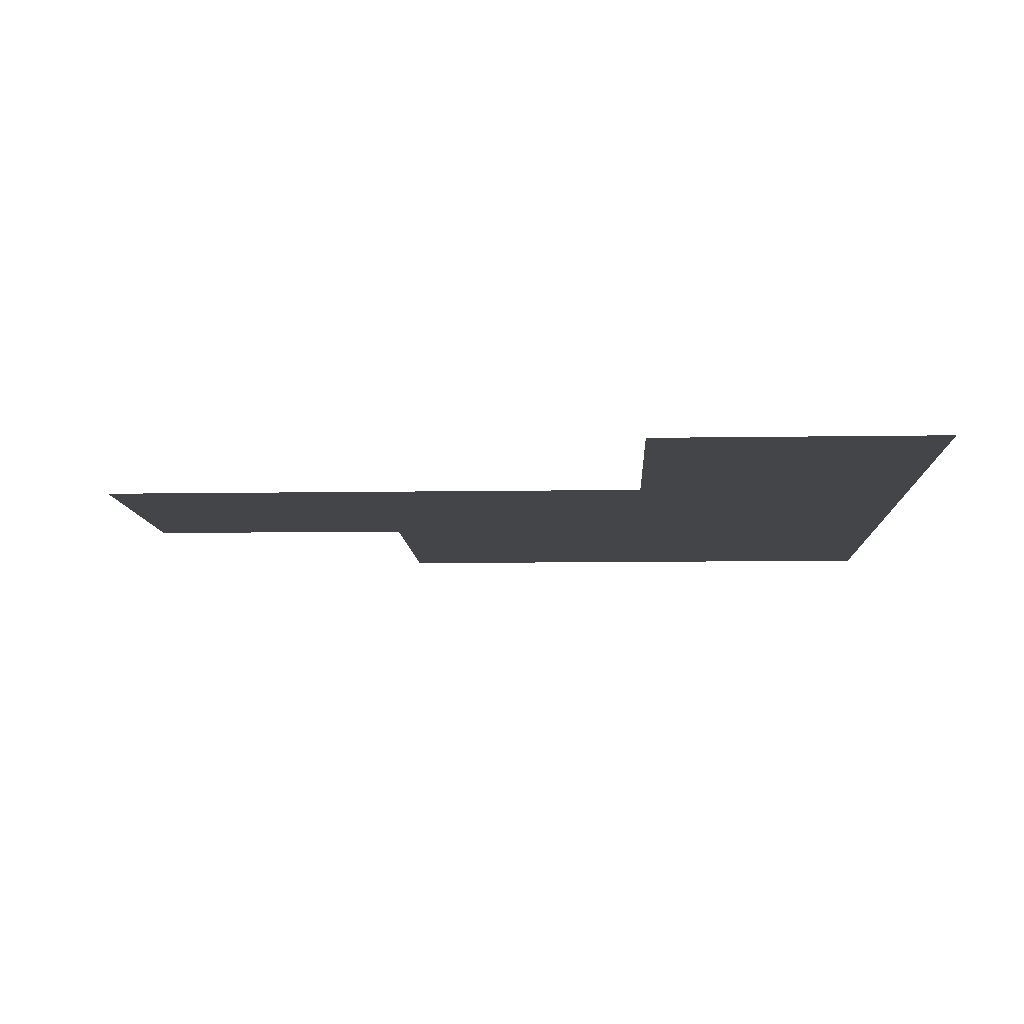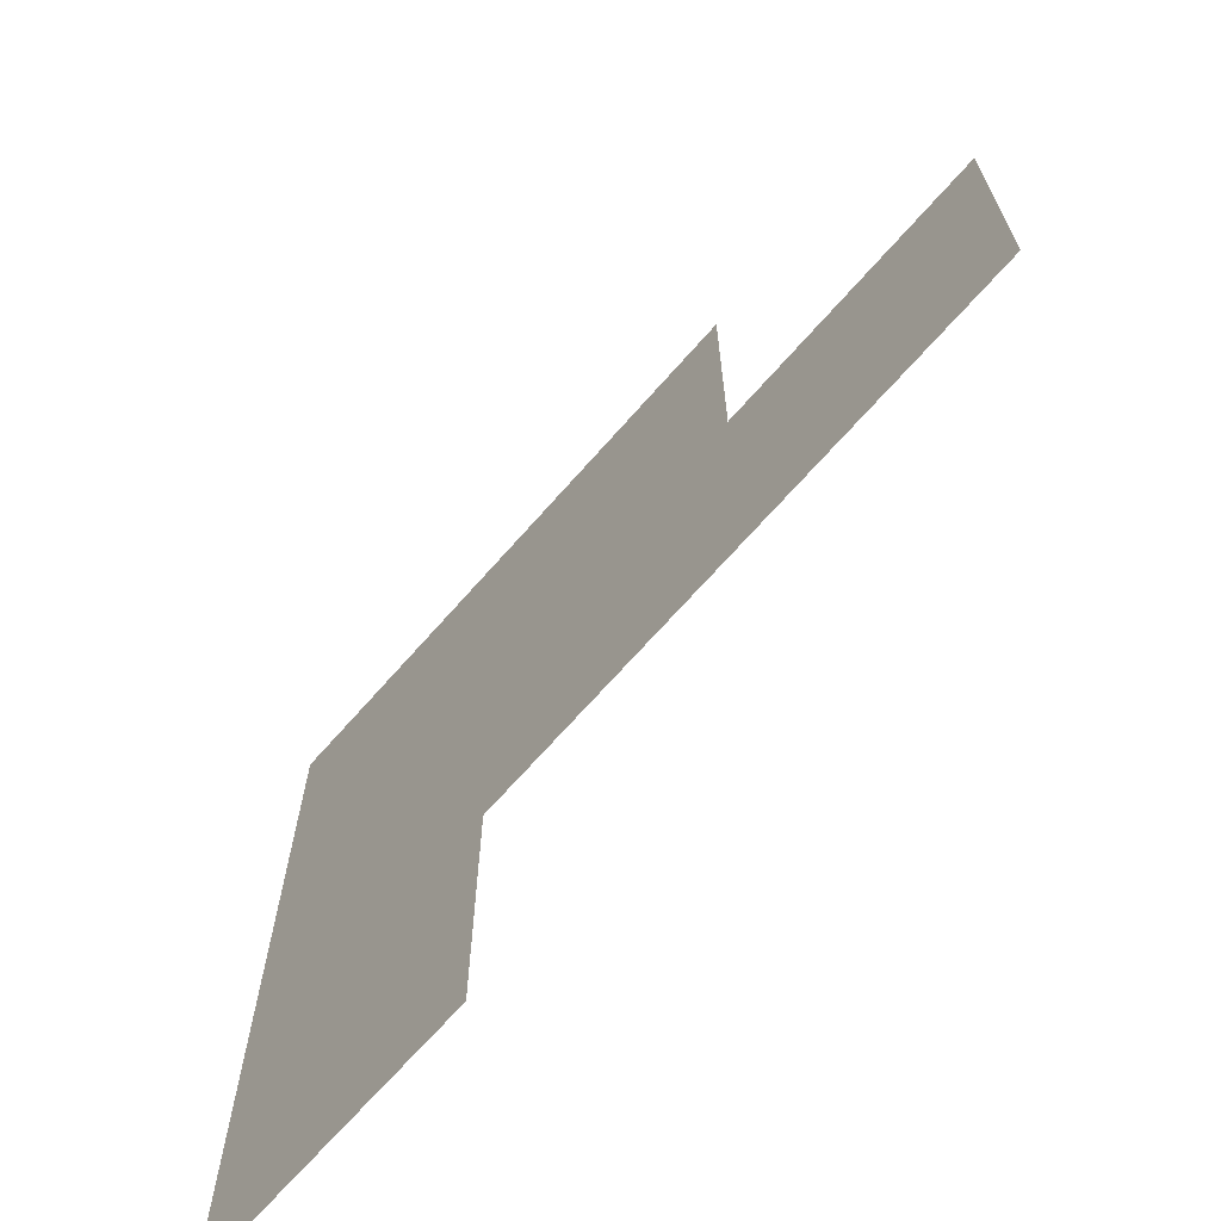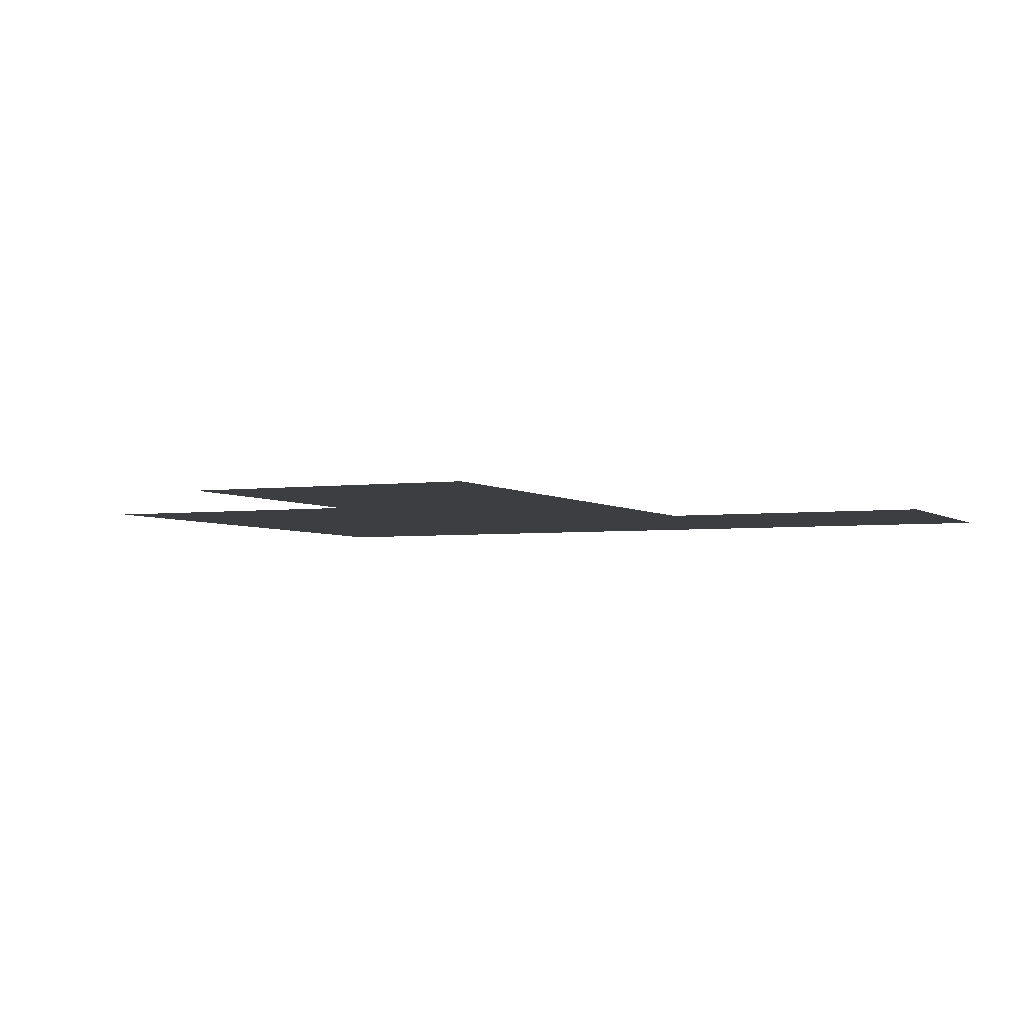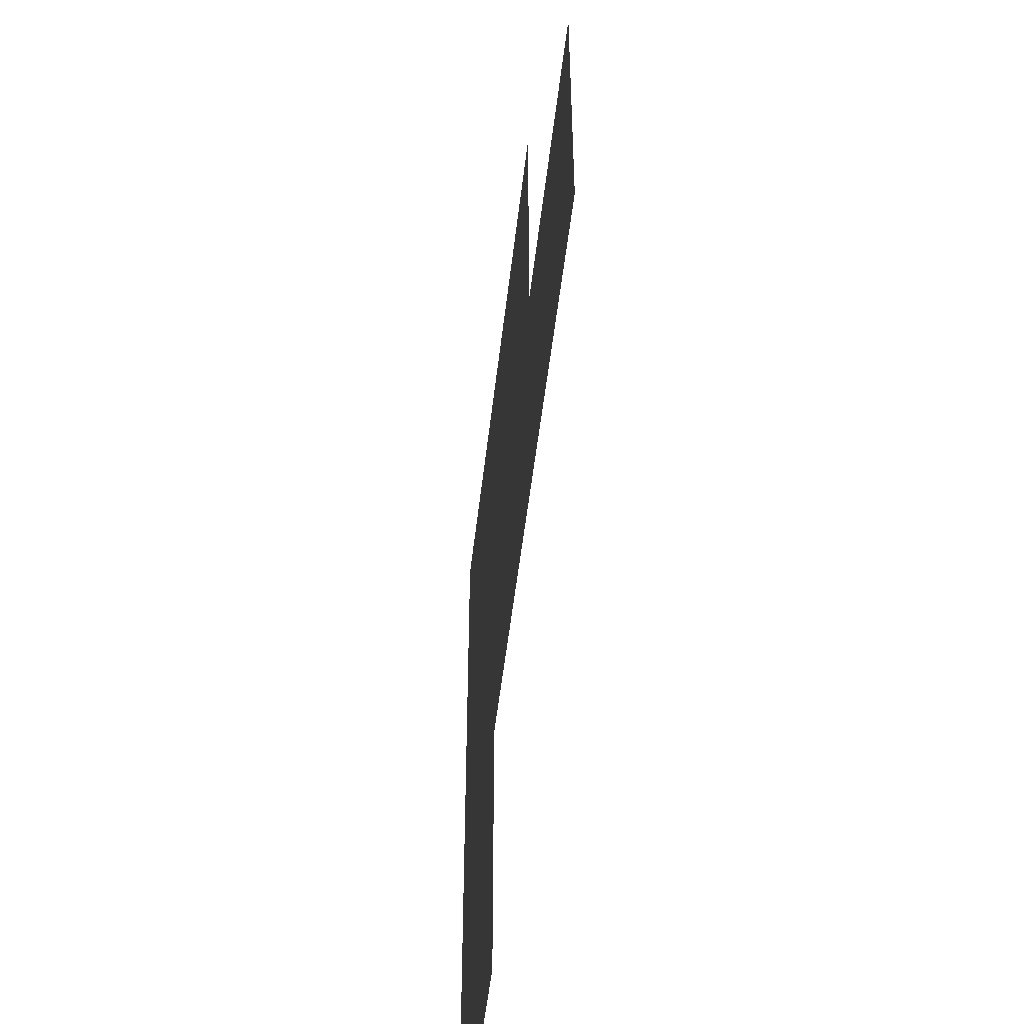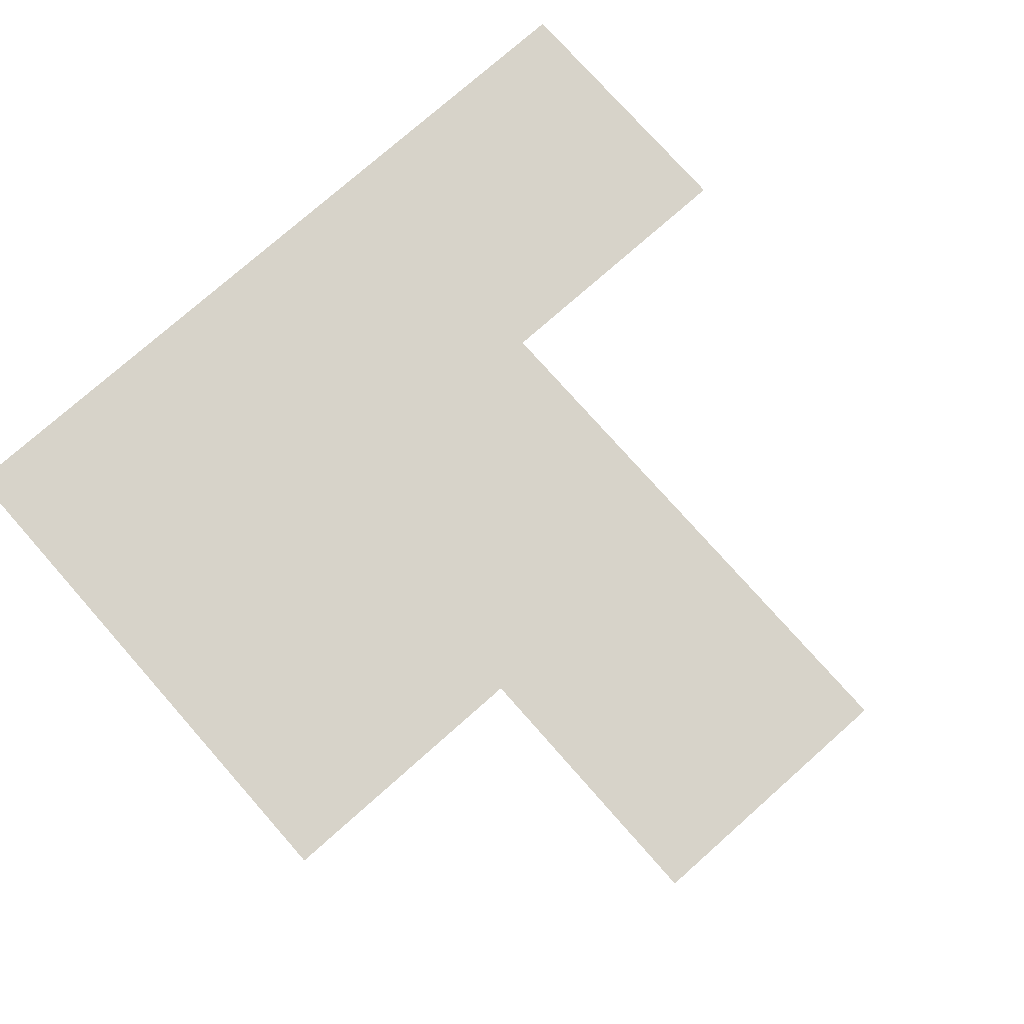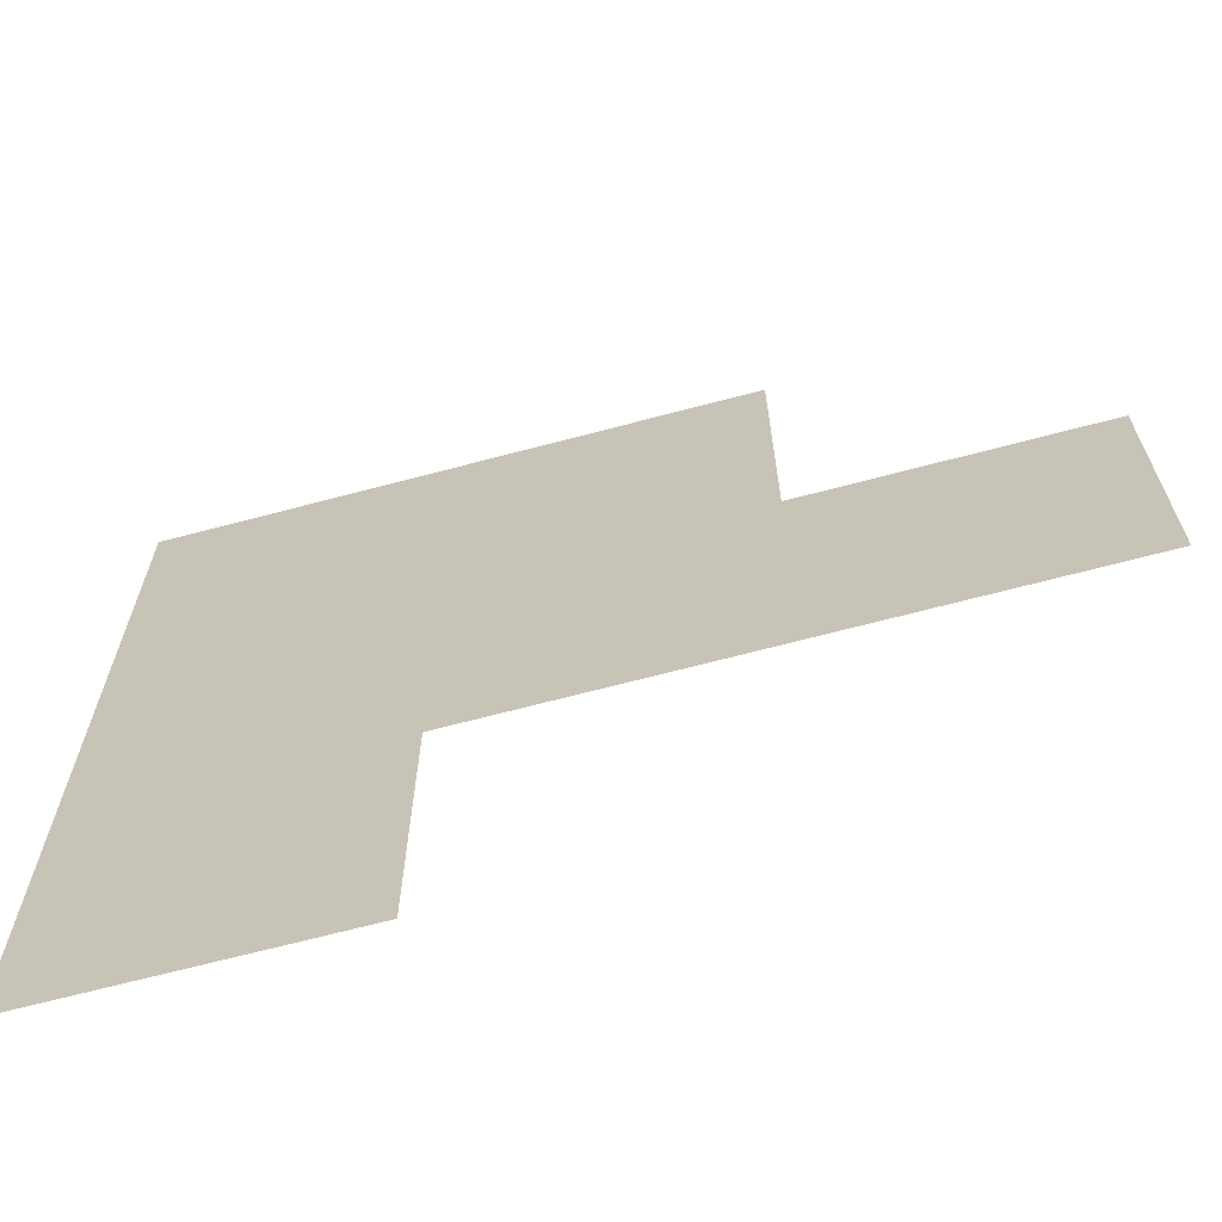
<metadata>
{"format":"obj","ext":"obj","renderer":"f3d","projection":"perspective","resolution":1024,"background":"white","views":[{"elev":-9.1,"azim":2.5,"up":"+Z"},{"elev":-68.8,"azim":-131.3,"up":"+Y"},{"elev":-3.6,"azim":-65.6,"up":"+Z"},{"elev":-51.8,"azim":-96.5,"up":"+Y"},{"elev":76.3,"azim":-131.5,"up":"+Z"},{"elev":-67.4,"azim":-165.1,"up":"+Y"}]}
</metadata>
<code>
v 9.5 4.5 0
v 9.5 5.5 0
v 10.5 4.5 0
v 10.5 5.5 0
v 10.5 6.5 0
v 11.5 3.5 0
v 11.5 4.5 0
v 11.5 5.5 0
v 11.5 6.5 0
v 12.5 3.5 0
v 12.5 4.5 0
v 12.5 5.5 0
v 12.5 6.5 0
f 4 9 5
f 4 8 9
f 3 8 4
f 3 7 8
f 1 4 2
f 1 3 4
f 8 13 9
f 8 12 13
f 7 12 8
f 7 11 12
f 6 11 7
f 6 10 11

</code>
